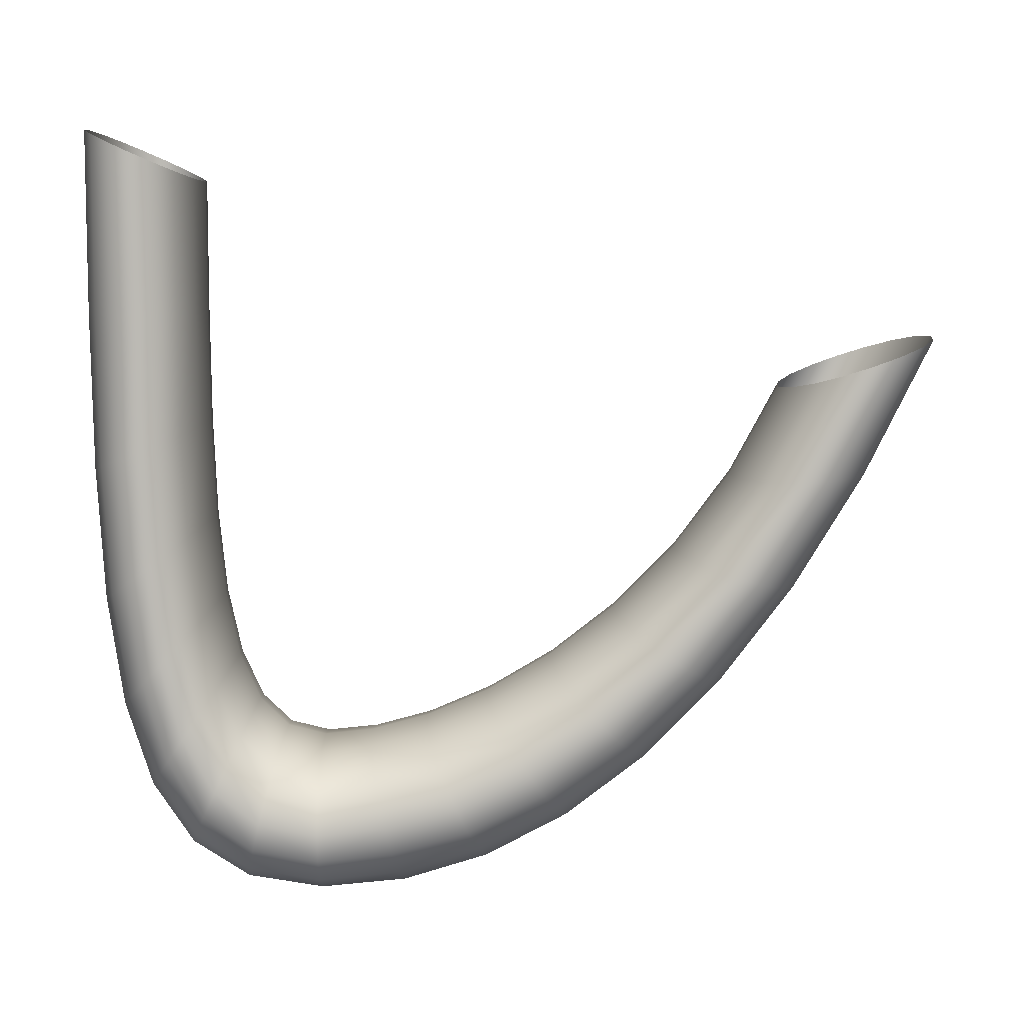
<metadata>
{"format":"obj","ext":"obj","renderer":"f3d","projection":"perspective","resolution":1024,"background":"white","views":[{"elev":6.9,"azim":-89.9,"up":"+Z"}]}
</metadata>
<code>
o mesh2/mesh2-geometry#mesh2-geometry
v 0.01328 0.2081 -0.5214
v -0.01482 0.211 -0.4493
v -0.01482 0.2109 -0.5214
v 0.01328 0.2083 -0.4505
v -0.03489 0.2183 -0.4461
v 0.01328 0.2073 -0.5839
v 0.04138 0.211 -0.4493
v -0.03489 0.2182 -0.5215
v -0.01482 0.21 -0.585
v 0.04138 0.2109 -0.5214
v -0.04694 0.2286 -0.4415
v -0.03489 0.2171 -0.5879
v -0.01482 0.2075 -0.6396
v 0.04138 0.21 -0.585
v 0.06145 0.2183 -0.4461
v -0.04694 0.2284 -0.5217
v -0.04694 0.2273 -0.5919
v -0.03489 0.2144 -0.6448
v 0.01328 0.2049 -0.6377
v 0.06145 0.2182 -0.5215
v -0.05095 0.2402 -0.5219
v -0.04694 0.2241 -0.652
v -0.03489 0.209 -0.6919
v -0.01482 0.2026 -0.6851
v 0.04138 0.2075 -0.6396
v 0.06145 0.2171 -0.5879
v 0.07349 0.2286 -0.4415
v -0.05095 0.2404 -0.4362
v -0.05095 0.2389 -0.5966
v -0.05095 0.2353 -0.6603
v -0.04694 0.218 -0.7017
v 0.01328 0.2002 -0.6825
v 0.07349 0.2284 -0.5217
v -0.04694 0.252 -0.522
v -0.04694 0.2505 -0.6013
v -0.05095 0.2283 -0.7128
v -0.04694 0.2079 -0.7407
v -0.03489 0.2002 -0.7291
v -0.01482 0.1947 -0.721
v 0.04138 0.2026 -0.6851
v 0.06145 0.2144 -0.6448
v 0.07349 0.2273 -0.5919
v 0.07751 0.2402 -0.5219
v -0.04694 0.2522 -0.431
v -0.04694 0.2465 -0.6686
v -0.04694 0.2387 -0.7239
v -0.05095 0.2169 -0.7539
v 0.01328 0.1926 -0.7179
v 0.07751 0.2404 -0.4362
v -0.03489 0.2625 -0.4264
v -0.03489 0.2606 -0.6053
v -0.03489 0.2562 -0.6758
v -0.04694 0.2258 -0.7671
v -0.05095 0.1997 -0.7835
v -0.04694 0.1929 -0.7688
v -0.03489 0.187 -0.756
v -0.01482 0.1828 -0.747
v 0.04138 0.1947 -0.721
v 0.06145 0.209 -0.6919
v 0.07349 0.2241 -0.652
v 0.07751 0.2389 -0.5966
v 0.07349 0.252 -0.522
v -0.03489 0.2622 -0.5222
v -0.03489 0.2477 -0.7336
v -0.03489 0.2335 -0.7787
v -0.04694 0.2065 -0.7981
v 0.01328 0.1812 -0.7436
v 0.07349 0.2522 -0.431
v -0.01482 0.2697 -0.4232
v -0.01482 0.2678 -0.6082
v -0.01482 0.2631 -0.681
v -0.01482 0.254 -0.7405
v -0.03489 0.2125 -0.8109
v -0.04694 0.1797 -0.8168
v -0.05095 0.1758 -0.8014
v -0.04694 0.1719 -0.7859
v -0.03489 0.1685 -0.7724
v -0.01482 0.1661 -0.7629
v 0.04138 0.1828 -0.747
v 0.06145 0.2002 -0.7291
v 0.07349 0.218 -0.7017
v 0.07751 0.2353 -0.6603
v 0.07349 0.2505 -0.6013
v 0.06145 0.2625 -0.4264
v -0.01482 0.2695 -0.5223
v -0.01482 0.239 -0.7869
v -0.01482 0.2167 -0.82
v -0.03489 0.1831 -0.8303
v 0.01328 0.1652 -0.7592
v 0.06145 0.2622 -0.5222
v 0.01328 0.2725 -0.422
v 0.01328 0.2722 -0.5223
v 0.01328 0.2657 -0.6829
v 0.01328 0.2564 -0.7431
v 0.01328 0.2411 -0.79
v -0.01482 0.1855 -0.8399
v -0.03489 0.144 -0.8368
v -0.04694 0.144 -0.8231
v -0.05095 0.144 -0.8073
v -0.04694 0.144 -0.7916
v -0.03489 0.144 -0.7779
v -0.01482 0.144 -0.7682
v 0.04138 0.1661 -0.7629
v 0.06145 0.187 -0.756
v 0.07349 0.2079 -0.7407
v 0.07751 0.2283 -0.7128
v 0.07349 0.2465 -0.6686
v 0.06145 0.2606 -0.6053
v 0.04138 0.2697 -0.4232
v 0.01328 0.2705 -0.6093
v 0.01328 0.2183 -0.8234
v 0.01328 0.1864 -0.8435
v -0.01482 0.144 -0.8465
v 0.01328 0.144 -0.7645
v 0.04138 0.2695 -0.5223
v 0.04138 0.2678 -0.6082
v 0.04138 0.2631 -0.681
v 0.04138 0.254 -0.7405
v 0.04138 0.239 -0.7869
v 0.04138 0.2167 -0.82
v 0.01328 0.144 -0.8502
v -0.03489 0.09963 -0.8324
v -0.04694 0.103 -0.819
v -0.05095 0.1068 -0.8036
v -0.04694 0.1106 -0.7883
v -0.03489 0.1139 -0.7749
v -0.01482 0.1163 -0.7654
v 0.01328 0.1172 -0.7618
v 0.04138 0.144 -0.7682
v 0.06145 0.1685 -0.7724
v 0.07349 0.1929 -0.7688
v 0.07751 0.2169 -0.7539
v 0.07349 0.2387 -0.7239
v 0.06145 0.2562 -0.6758
v 0.04138 0.1855 -0.8399
v 0.04138 0.144 -0.8465
v 0.01328 0.09638 -0.8455
v -0.01482 0.09728 -0.8419
v 0.04138 0.1163 -0.7654
v 0.06145 0.2477 -0.7336
v 0.06145 0.2335 -0.7787
v 0.06145 0.2125 -0.8109
v 0.06145 0.1831 -0.8303
v -0.01482 0.05141 -0.8279
v -0.03489 0.05548 -0.819
v -0.04694 0.06124 -0.8066
v -0.05095 0.06784 -0.7923
v -0.04694 0.07445 -0.778
v -0.03489 0.0802 -0.7655
v -0.01482 0.08428 -0.7567
v 0.01328 0.08582 -0.7534
v 0.06145 0.144 -0.7779
v 0.07349 0.1719 -0.7859
v 0.07751 0.1997 -0.7835
v 0.07349 0.2258 -0.7671
v 0.06145 0.144 -0.8368
v 0.04138 0.09728 -0.8419
v 0.01328 0.04986 -0.8312
v 0.04138 0.08428 -0.7567
v 0.06145 0.1139 -0.7749
v 0.07349 0.2065 -0.7981
v 0.07349 0.1797 -0.8168
v 0.07349 0.144 -0.8231
v 0.04138 0.05141 -0.8279
v -0.01482 0.006611 -0.8043
v 0.01328 0.004598 -0.8073
v -0.03489 0.01192 -0.7966
v -0.04694 0.01942 -0.7856
v -0.05095 0.02803 -0.7731
v -0.04694 0.03663 -0.7606
v -0.03489 0.04413 -0.7496
v -0.01482 0.04944 -0.7419
v 0.01328 0.05145 -0.7389
v 0.07349 0.144 -0.7916
v 0.07751 0.1758 -0.8014
v 0.07349 0.103 -0.819
v 0.06145 0.09963 -0.8324
v 0.06145 0.05548 -0.819
v 0.04138 0.006611 -0.8043
v 0.04138 0.04944 -0.7419
v 0.06145 0.0802 -0.7655
v 0.07349 0.1106 -0.7883
v 0.07751 0.144 -0.8073
v 0.07751 0.1068 -0.8036
v 0.06145 0.01192 -0.7966
v -0.01482 -0.03693 -0.7711
v 0.01328 -0.03929 -0.7734
v 0.04138 -0.03693 -0.7711
v -0.03489 -0.03072 -0.7648
v -0.04694 -0.02193 -0.756
v -0.05095 -0.01186 -0.7458
v -0.04694 -0.001784 -0.7356
v -0.03489 0.007002 -0.7268
v -0.01482 0.01322 -0.7205
v 0.01328 0.01557 -0.7181
v 0.07349 0.06124 -0.8066
v 0.07751 0.06784 -0.7923
v 0.07349 0.01942 -0.7856
v 0.06145 -0.03072 -0.7648
v 0.04138 0.01322 -0.7205
v 0.06145 0.04413 -0.7496
v 0.07349 0.07445 -0.778
v 0.07349 -0.02193 -0.756
v -0.01482 -0.07903 -0.7279
v 0.01328 -0.08167 -0.7296
v 0.04138 -0.07903 -0.7279
v 0.06145 -0.07208 -0.7235
v -0.03489 -0.07208 -0.7235
v -0.04694 -0.06225 -0.7173
v -0.05095 -0.05099 -0.7101
v -0.04694 -0.03972 -0.703
v -0.03489 -0.02989 -0.6967
v -0.01482 -0.02294 -0.6923
v 0.01328 -0.0203 -0.6907
v 0.07751 0.02803 -0.7731
v 0.07349 0.03663 -0.7606
v 0.07751 -0.01186 -0.7458
v 0.07349 -0.06225 -0.7173
v 0.04138 -0.02294 -0.6923
v 0.06145 0.007002 -0.7268
v 0.07751 -0.05099 -0.7101
v -0.01482 -0.1195 -0.6747
v 0.01328 -0.1224 -0.6755
v 0.04138 -0.1195 -0.6747
v 0.06145 -0.1118 -0.6725
v 0.07349 -0.101 -0.6694
v -0.03489 -0.1118 -0.6725
v -0.04694 -0.101 -0.6694
v -0.05095 -0.08855 -0.6658
v -0.04694 -0.07611 -0.6623
v -0.03489 -0.06526 -0.6592
v -0.01482 -0.05759 -0.657
v 0.01328 -0.05468 -0.6561
v 0.07349 -0.001784 -0.7356
v 0.07349 -0.03972 -0.703
v 0.07751 -0.08855 -0.6658
v 0.04138 -0.05759 -0.657
v 0.06145 -0.02989 -0.6967
v 0.07349 -0.07611 -0.6623
v -0.01482 -0.1582 -0.6113
v 0.01328 -0.1614 -0.6111
v 0.04138 -0.1582 -0.6113
v 0.06145 -0.1496 -0.6116
v 0.07349 -0.1376 -0.6121
v 0.07751 -0.1237 -0.6127
v -0.03489 -0.1496 -0.6116
v -0.04694 -0.1376 -0.6121
v -0.05095 -0.1237 -0.6127
v -0.04694 -0.1099 -0.6133
v -0.03489 -0.09781 -0.6138
v -0.01482 -0.08928 -0.6141
v 0.01328 -0.08604 -0.6143
v 0.06145 -0.06526 -0.6592
v 0.07349 -0.1099 -0.6133
v 0.04138 -0.08928 -0.6141
v 0.06145 -0.09781 -0.6138
v -0.01482 -0.1948 -0.5374
v 0.01328 -0.1985 -0.5362
v 0.04138 -0.1948 -0.5374
v 0.06145 -0.1851 -0.5406
v 0.07349 -0.1714 -0.5452
v 0.07751 -0.1557 -0.5504
v 0.07349 -0.14 -0.5557
v -0.03489 -0.1851 -0.5406
v -0.04694 -0.1714 -0.5452
v -0.05095 -0.1557 -0.5504
v -0.04694 -0.14 -0.5557
v -0.03489 -0.1263 -0.5602
v -0.01482 -0.1166 -0.5635
v 0.01328 -0.1129 -0.5647
v 0.06145 -0.1263 -0.5602
v 0.04138 -0.1166 -0.5635
f 1 2 3
f 2 1 4
f 3 2 1
f 4 1 2
f 5 3 2
f 2 3 5
f 3 6 1
f 1 6 3
f 1 7 4
f 4 7 1
f 3 5 8
f 8 5 3
f 6 3 9
f 9 3 6
f 6 10 1
f 1 10 6
f 7 1 10
f 10 1 7
f 11 8 5
f 5 8 11
f 3 8 12
f 12 8 3
f 3 12 9
f 9 12 3
f 6 9 13
f 13 9 6
f 10 6 14
f 14 6 10
f 10 15 7
f 7 15 10
f 8 11 16
f 16 11 8
f 8 17 12
f 12 17 8
f 9 12 18
f 18 12 9
f 9 18 13
f 13 18 9
f 6 13 19
f 19 13 6
f 6 19 14
f 14 19 6
f 10 14 20
f 20 14 10
f 15 10 20
f 20 10 15
f 11 21 16
f 16 21 11
f 8 16 17
f 17 16 8
f 12 17 22
f 22 17 12
f 12 22 18
f 18 22 12
f 13 18 23
f 23 18 13
f 19 13 24
f 24 13 19
f 14 19 25
f 25 19 14
f 20 14 26
f 26 14 20
f 20 27 15
f 15 27 20
f 21 11 28
f 28 11 21
f 21 29 16
f 16 29 21
f 29 17 16
f 16 17 29
f 30 22 17
f 17 22 30
f 18 22 31
f 31 22 18
f 18 31 23
f 23 31 18
f 13 23 24
f 24 23 13
f 19 24 32
f 32 24 19
f 19 32 25
f 25 32 19
f 14 25 26
f 26 25 14
f 20 26 33
f 33 26 20
f 27 20 33
f 33 20 27
f 28 34 21
f 21 34 28
f 35 29 21
f 21 29 35
f 29 30 17
f 17 30 29
f 30 36 22
f 22 36 30
f 36 31 22
f 22 31 36
f 23 31 37
f 37 31 23
f 24 23 38
f 38 23 24
f 32 24 39
f 39 24 32
f 25 32 40
f 40 32 25
f 26 25 41
f 41 25 26
f 33 26 42
f 42 26 33
f 43 27 33
f 33 27 43
f 34 28 44
f 44 28 34
f 34 35 21
f 21 35 34
f 35 45 29
f 29 45 35
f 45 30 29
f 29 30 45
f 46 36 30
f 30 36 46
f 36 47 31
f 31 47 36
f 31 47 37
f 37 47 31
f 23 37 38
f 38 37 23
f 24 38 39
f 39 38 24
f 32 39 48
f 48 39 32
f 32 48 40
f 40 48 32
f 25 40 41
f 41 40 25
f 26 41 42
f 42 41 26
f 43 33 42
f 42 33 43
f 27 43 49
f 49 43 27
f 50 34 44
f 44 34 50
f 34 51 35
f 35 51 34
f 35 52 45
f 45 52 35
f 45 46 30
f 30 46 45
f 46 53 36
f 36 53 46
f 36 53 47
f 47 53 36
f 47 54 37
f 37 54 47
f 37 55 38
f 38 55 37
f 39 38 56
f 56 38 39
f 48 39 57
f 57 39 48
f 40 48 58
f 58 48 40
f 41 40 59
f 59 40 41
f 42 41 60
f 60 41 42
f 43 42 61
f 61 42 43
f 62 49 43
f 43 49 62
f 34 50 63
f 63 50 34
f 34 63 51
f 51 63 34
f 35 51 52
f 52 51 35
f 45 52 64
f 64 52 45
f 45 64 46
f 46 64 45
f 46 65 53
f 53 65 46
f 53 66 47
f 47 66 53
f 47 66 54
f 54 66 47
f 37 54 55
f 55 54 37
f 38 55 56
f 56 55 38
f 39 56 57
f 57 56 39
f 48 57 67
f 67 57 48
f 48 67 58
f 58 67 48
f 40 58 59
f 59 58 40
f 41 59 60
f 60 59 41
f 61 42 60
f 60 42 61
f 62 43 61
f 61 43 62
f 49 62 68
f 68 62 49
f 69 63 50
f 50 63 69
f 63 70 51
f 51 70 63
f 51 71 52
f 52 71 51
f 52 72 64
f 64 72 52
f 64 65 46
f 46 65 64
f 65 73 53
f 53 73 65
f 53 73 66
f 66 73 53
f 66 74 54
f 54 74 66
f 54 75 55
f 55 75 54
f 55 76 56
f 56 76 55
f 57 56 77
f 77 56 57
f 67 57 78
f 78 57 67
f 58 67 79
f 79 67 58
f 59 58 80
f 80 58 59
f 60 59 81
f 81 59 60
f 61 60 82
f 82 60 61
f 62 61 83
f 83 61 62
f 62 84 68
f 68 84 62
f 63 69 85
f 85 69 63
f 63 85 70
f 70 85 63
f 51 70 71
f 71 70 51
f 52 71 72
f 72 71 52
f 64 72 86
f 86 72 64
f 64 86 65
f 65 86 64
f 65 87 73
f 73 87 65
f 73 88 66
f 66 88 73
f 66 88 74
f 74 88 66
f 54 74 75
f 75 74 54
f 55 75 76
f 76 75 55
f 56 76 77
f 77 76 56
f 57 77 78
f 78 77 57
f 67 78 89
f 89 78 67
f 79 67 89
f 89 67 79
f 58 79 80
f 80 79 58
f 59 80 81
f 81 80 59
f 82 60 81
f 81 60 82
f 83 61 82
f 82 61 83
f 62 83 90
f 90 83 62
f 84 62 90
f 90 62 84
f 91 85 69
f 69 85 91
f 92 70 85
f 85 70 92
f 70 93 71
f 71 93 70
f 71 94 72
f 72 94 71
f 72 95 86
f 86 95 72
f 65 86 87
f 87 86 65
f 96 73 87
f 87 73 96
f 96 88 73
f 73 88 96
f 88 97 74
f 74 97 88
f 74 98 75
f 75 98 74
f 75 99 76
f 76 99 75
f 76 100 77
f 77 100 76
f 78 77 101
f 101 77 78
f 89 78 102
f 102 78 89
f 79 89 103
f 103 89 79
f 80 79 104
f 104 79 80
f 81 80 105
f 105 80 81
f 82 81 106
f 106 81 82
f 83 82 107
f 107 82 83
f 90 83 108
f 108 83 90
f 90 109 84
f 84 109 90
f 85 91 92
f 92 91 85
f 70 92 110
f 110 92 70
f 70 110 93
f 93 110 70
f 71 93 94
f 94 93 71
f 72 94 95
f 95 94 72
f 86 95 111
f 111 95 86
f 86 111 87
f 87 111 86
f 112 96 87
f 87 96 112
f 113 88 96
f 96 88 113
f 113 97 88
f 88 97 113
f 74 97 98
f 98 97 74
f 75 98 99
f 99 98 75
f 76 99 100
f 100 99 76
f 77 100 101
f 101 100 77
f 78 101 102
f 102 101 78
f 89 102 114
f 114 102 89
f 103 89 114
f 114 89 103
f 104 79 103
f 103 79 104
f 105 80 104
f 104 80 105
f 106 81 105
f 105 81 106
f 107 82 106
f 106 82 107
f 83 107 108
f 108 107 83
f 90 108 115
f 115 108 90
f 109 90 115
f 115 90 109
f 91 115 92
f 92 115 91
f 92 116 110
f 110 116 92
f 110 117 93
f 93 117 110
f 93 118 94
f 94 118 93
f 94 119 95
f 95 119 94
f 95 120 111
f 111 120 95
f 112 87 111
f 111 87 112
f 121 96 112
f 112 96 121
f 121 113 96
f 96 113 121
f 113 122 97
f 97 122 113
f 97 123 98
f 98 123 97
f 98 124 99
f 99 124 98
f 99 125 100
f 100 125 99
f 100 126 101
f 101 126 100
f 101 127 102
f 102 127 101
f 102 128 114
f 114 128 102
f 103 114 129
f 129 114 103
f 104 103 130
f 130 103 104
f 105 104 131
f 131 104 105
f 106 105 132
f 132 105 106
f 107 106 133
f 133 106 107
f 108 107 134
f 134 107 108
f 115 108 116
f 116 108 115
f 115 91 109
f 109 91 115
f 116 92 115
f 115 92 116
f 116 117 110
f 110 117 116
f 117 118 93
f 93 118 117
f 118 119 94
f 94 119 118
f 119 120 95
f 95 120 119
f 135 111 120
f 120 111 135
f 135 112 111
f 111 112 135
f 136 121 112
f 112 121 136
f 137 113 121
f 121 113 137
f 122 113 138
f 138 113 122
f 123 97 122
f 122 97 123
f 124 98 123
f 123 98 124
f 125 99 124
f 124 99 125
f 126 100 125
f 125 100 126
f 127 101 126
f 126 101 127
f 128 102 127
f 127 102 128
f 139 114 128
f 128 114 139
f 114 139 129
f 129 139 114
f 130 103 129
f 129 103 130
f 131 104 130
f 130 104 131
f 132 105 131
f 131 105 132
f 133 106 132
f 132 106 133
f 107 133 134
f 134 133 107
f 108 134 116
f 116 134 108
f 116 134 117
f 117 134 116
f 117 140 118
f 118 140 117
f 118 141 119
f 119 141 118
f 119 142 120
f 120 142 119
f 143 135 120
f 120 135 143
f 136 112 135
f 135 112 136
f 136 137 121
f 121 137 136
f 113 137 138
f 138 137 113
f 144 122 138
f 138 122 144
f 123 122 145
f 145 122 123
f 124 123 146
f 146 123 124
f 125 124 147
f 147 124 125
f 126 125 148
f 148 125 126
f 127 126 149
f 149 126 127
f 128 127 150
f 150 127 128
f 139 128 151
f 151 128 139
f 139 152 129
f 129 152 139
f 130 129 152
f 152 129 130
f 131 130 153
f 153 130 131
f 132 131 154
f 154 131 132
f 133 132 155
f 155 132 133
f 134 133 140
f 140 133 134
f 134 140 117
f 117 140 134
f 140 141 118
f 118 141 140
f 141 142 119
f 119 142 141
f 143 120 142
f 142 120 143
f 156 135 143
f 143 135 156
f 156 136 135
f 135 136 156
f 137 136 157
f 157 136 137
f 158 138 137
f 137 138 158
f 144 145 122
f 122 145 144
f 158 144 138
f 138 144 158
f 123 145 146
f 146 145 123
f 124 146 147
f 147 146 124
f 125 147 148
f 148 147 125
f 126 148 149
f 149 148 126
f 127 149 150
f 150 149 127
f 128 150 151
f 151 150 128
f 139 151 159
f 159 151 139
f 152 139 160
f 160 139 152
f 153 130 152
f 152 130 153
f 154 131 153
f 153 131 154
f 155 132 154
f 154 132 155
f 133 155 140
f 140 155 133
f 140 155 141
f 141 155 140
f 141 161 142
f 142 161 141
f 142 162 143
f 143 162 142
f 143 163 156
f 156 163 143
f 156 157 136
f 136 157 156
f 164 137 157
f 157 137 164
f 164 158 137
f 137 158 164
f 165 145 144
f 144 145 165
f 166 144 158
f 158 144 166
f 146 145 167
f 167 145 146
f 147 146 168
f 168 146 147
f 148 147 169
f 169 147 148
f 149 148 170
f 170 148 149
f 150 149 171
f 171 149 150
f 151 150 172
f 172 150 151
f 159 151 173
f 173 151 159
f 160 139 159
f 159 139 160
f 160 174 152
f 152 174 160
f 153 152 174
f 174 152 153
f 154 153 175
f 175 153 154
f 155 154 161
f 161 154 155
f 141 155 161
f 161 155 141
f 142 161 162
f 162 161 142
f 143 162 163
f 163 162 143
f 176 156 163
f 163 156 176
f 157 156 177
f 177 156 157
f 178 164 157
f 157 164 178
f 179 158 164
f 164 158 179
f 165 167 145
f 145 167 165
f 166 165 144
f 144 165 166
f 179 166 158
f 158 166 179
f 146 167 168
f 168 167 146
f 147 168 169
f 169 168 147
f 148 169 170
f 170 169 148
f 149 170 171
f 171 170 149
f 150 171 172
f 172 171 150
f 151 172 173
f 173 172 151
f 159 173 180
f 180 173 159
f 160 159 181
f 181 159 160
f 174 160 182
f 182 160 174
f 175 153 174
f 174 153 175
f 161 154 175
f 175 154 161
f 161 175 162
f 162 175 161
f 162 183 163
f 163 183 162
f 156 176 177
f 177 176 156
f 163 184 176
f 176 184 163
f 178 157 177
f 177 157 178
f 185 164 178
f 178 164 185
f 185 179 164
f 164 179 185
f 186 167 165
f 165 167 186
f 187 165 166
f 166 165 187
f 179 188 166
f 166 188 179
f 168 167 189
f 189 167 168
f 169 168 190
f 190 168 169
f 170 169 191
f 191 169 170
f 171 170 192
f 192 170 171
f 172 171 193
f 193 171 172
f 173 172 194
f 194 172 173
f 180 173 195
f 195 173 180
f 181 159 180
f 180 159 181
f 160 181 182
f 182 181 160
f 182 183 174
f 174 183 182
f 175 174 183
f 183 174 175
f 162 175 183
f 183 175 162
f 184 163 183
f 183 163 184
f 176 196 177
f 177 196 176
f 184 197 176
f 176 197 184
f 177 196 178
f 178 196 177
f 178 198 185
f 185 198 178
f 199 179 185
f 185 179 199
f 186 189 167
f 167 189 186
f 187 186 165
f 165 186 187
f 188 187 166
f 166 187 188
f 199 188 179
f 179 188 199
f 168 189 190
f 190 189 168
f 169 190 191
f 191 190 169
f 170 191 192
f 192 191 170
f 171 192 193
f 193 192 171
f 194 172 193
f 193 172 194
f 173 194 195
f 195 194 173
f 180 195 200
f 200 195 180
f 201 181 180
f 180 181 201
f 182 181 202
f 202 181 182
f 183 182 184
f 184 182 183
f 176 197 196
f 196 197 176
f 184 202 197
f 197 202 184
f 196 198 178
f 178 198 196
f 198 203 185
f 185 203 198
f 185 203 199
f 199 203 185
f 204 189 186
f 186 189 204
f 205 186 187
f 187 186 205
f 206 187 188
f 188 187 206
f 199 207 188
f 188 207 199
f 190 189 208
f 208 189 190
f 191 190 209
f 209 190 191
f 192 191 210
f 210 191 192
f 193 192 211
f 211 192 193
f 194 193 212
f 212 193 194
f 195 194 213
f 213 194 195
f 200 195 214
f 214 195 200
f 201 180 200
f 200 180 201
f 181 201 202
f 202 201 181
f 182 202 184
f 184 202 182
f 197 215 196
f 196 215 197
f 202 216 197
f 197 216 202
f 196 215 198
f 198 215 196
f 198 217 203
f 203 217 198
f 203 218 199
f 199 218 203
f 204 208 189
f 189 208 204
f 204 186 205
f 205 186 204
f 206 205 187
f 187 205 206
f 207 206 188
f 188 206 207
f 199 218 207
f 207 218 199
f 190 208 209
f 209 208 190
f 191 209 210
f 210 209 191
f 192 210 211
f 211 210 192
f 193 211 212
f 212 211 193
f 194 212 213
f 213 212 194
f 195 213 214
f 214 213 195
f 200 214 219
f 219 214 200
f 201 200 220
f 220 200 201
f 202 201 216
f 216 201 202
f 197 216 215
f 215 216 197
f 215 217 198
f 198 217 215
f 217 221 203
f 203 221 217
f 203 221 218
f 218 221 203
f 222 208 204
f 204 208 222
f 223 204 205
f 205 204 223
f 224 205 206
f 206 205 224
f 225 206 207
f 207 206 225
f 218 226 207
f 207 226 218
f 209 208 227
f 227 208 209
f 210 209 228
f 228 209 210
f 211 210 229
f 229 210 211
f 212 211 230
f 230 211 212
f 231 213 212
f 212 213 231
f 232 214 213
f 213 214 232
f 233 219 214
f 214 219 233
f 220 200 219
f 219 200 220
f 201 220 216
f 216 220 201
f 216 234 215
f 215 234 216
f 215 234 217
f 217 234 215
f 217 235 221
f 221 235 217
f 221 236 218
f 218 236 221
f 227 208 222
f 222 208 227
f 222 204 223
f 223 204 222
f 224 223 205
f 205 223 224
f 225 224 206
f 206 224 225
f 207 226 225
f 225 226 207
f 218 236 226
f 226 236 218
f 209 227 228
f 228 227 209
f 210 228 229
f 229 228 210
f 211 229 230
f 230 229 211
f 212 230 231
f 231 230 212
f 232 213 231
f 231 213 232
f 233 214 232
f 232 214 233
f 233 237 219
f 219 237 233
f 220 219 238
f 238 219 220
f 216 220 234
f 234 220 216
f 234 235 217
f 217 235 234
f 235 239 221
f 221 239 235
f 221 239 236
f 236 239 221
f 240 227 222
f 222 227 240
f 241 222 223
f 223 222 241
f 242 223 224
f 224 223 242
f 243 224 225
f 225 224 243
f 226 244 225
f 225 244 226
f 236 245 226
f 226 245 236
f 228 227 246
f 246 227 228
f 229 228 247
f 247 228 229
f 230 229 248
f 248 229 230
f 231 230 249
f 249 230 231
f 250 232 231
f 231 232 250
f 251 233 232
f 232 233 251
f 252 237 233
f 233 237 252
f 237 238 219
f 219 238 237
f 220 238 234
f 234 238 220
f 234 238 235
f 235 238 234
f 235 253 239
f 239 253 235
f 239 254 236
f 236 254 239
f 240 246 227
f 227 246 240
f 241 240 222
f 222 240 241
f 241 223 242
f 242 223 241
f 242 224 243
f 243 224 242
f 243 225 244
f 244 225 243
f 226 245 244
f 244 245 226
f 236 254 245
f 245 254 236
f 246 247 228
f 228 247 246
f 229 247 248
f 248 247 229
f 230 248 249
f 249 248 230
f 249 250 231
f 231 250 249
f 250 251 232
f 232 251 250
f 251 252 233
f 233 252 251
f 255 237 252
f 252 237 255
f 237 253 238
f 238 253 237
f 238 253 235
f 235 253 238
f 253 256 239
f 239 256 253
f 254 239 256
f 256 239 254
f 257 246 240
f 240 246 257
f 258 240 241
f 241 240 258
f 259 241 242
f 242 241 259
f 260 242 243
f 243 242 260
f 261 243 244
f 244 243 261
f 245 262 244
f 244 262 245
f 254 263 245
f 245 263 254
f 264 247 246
f 246 247 264
f 248 247 265
f 265 247 248
f 249 248 266
f 266 248 249
f 267 250 249
f 249 250 267
f 268 251 250
f 250 251 268
f 269 252 251
f 251 252 269
f 255 253 237
f 237 253 255
f 270 255 252
f 252 255 270
f 256 253 255
f 255 253 256
f 271 254 256
f 256 254 271
f 257 264 246
f 246 264 257
f 258 257 240
f 240 257 258
f 258 241 259
f 259 241 258
f 259 242 260
f 260 242 259
f 260 243 261
f 261 243 260
f 244 262 261
f 261 262 244
f 245 263 262
f 262 263 245
f 263 254 271
f 271 254 263
f 264 265 247
f 247 265 264
f 248 265 266
f 266 265 248
f 249 266 267
f 267 266 249
f 267 268 250
f 250 268 267
f 268 269 251
f 251 269 268
f 269 270 252
f 252 270 269
f 272 255 270
f 270 255 272
f 272 256 255
f 255 256 272
f 271 256 272
f 272 256 271

</code>
